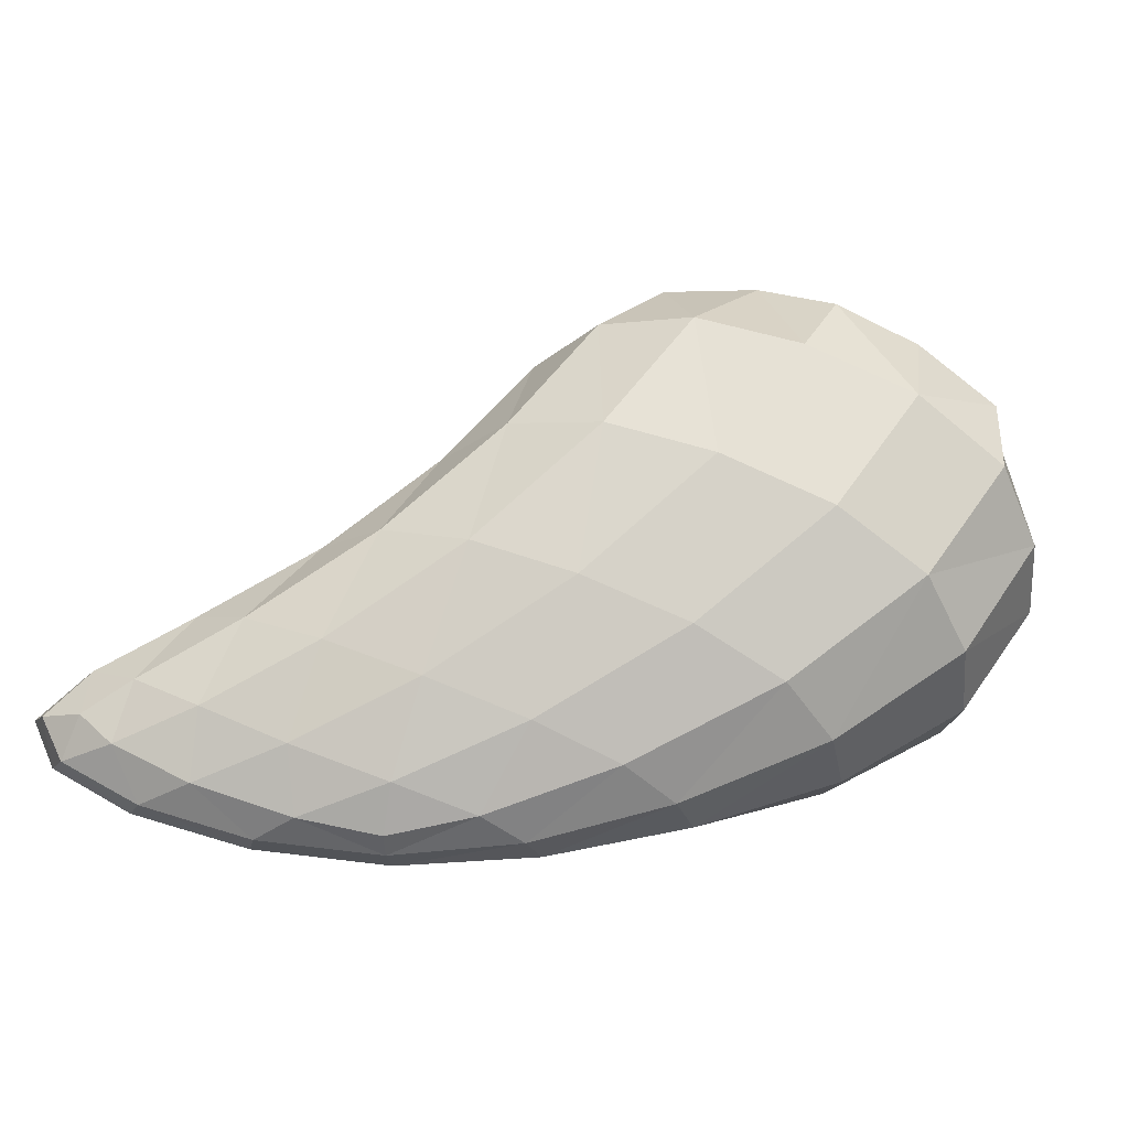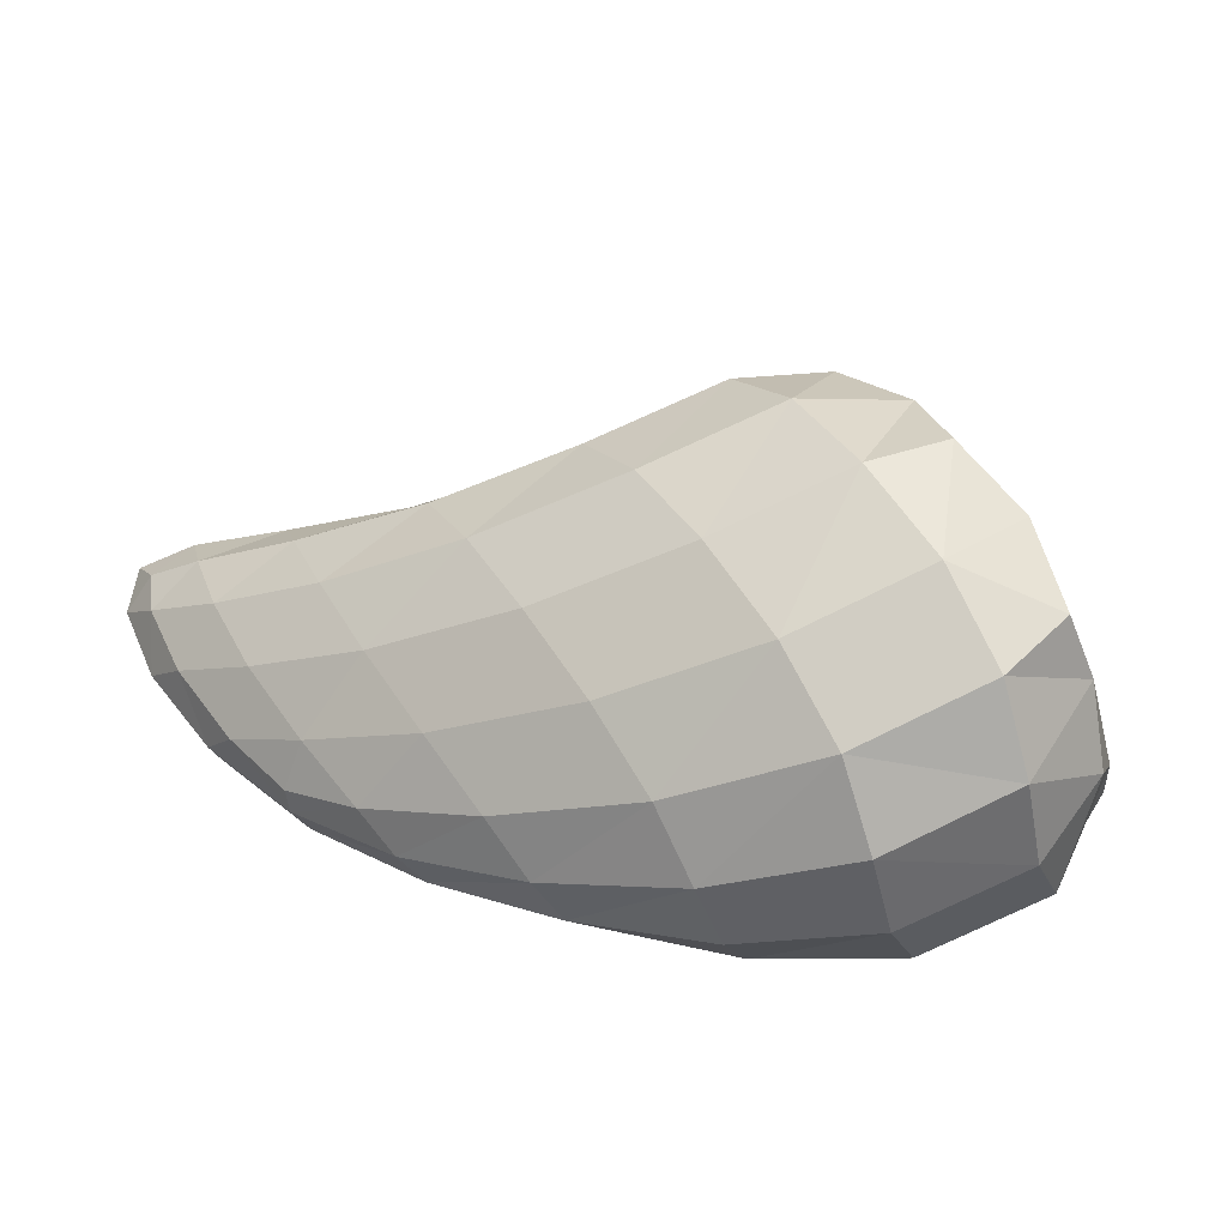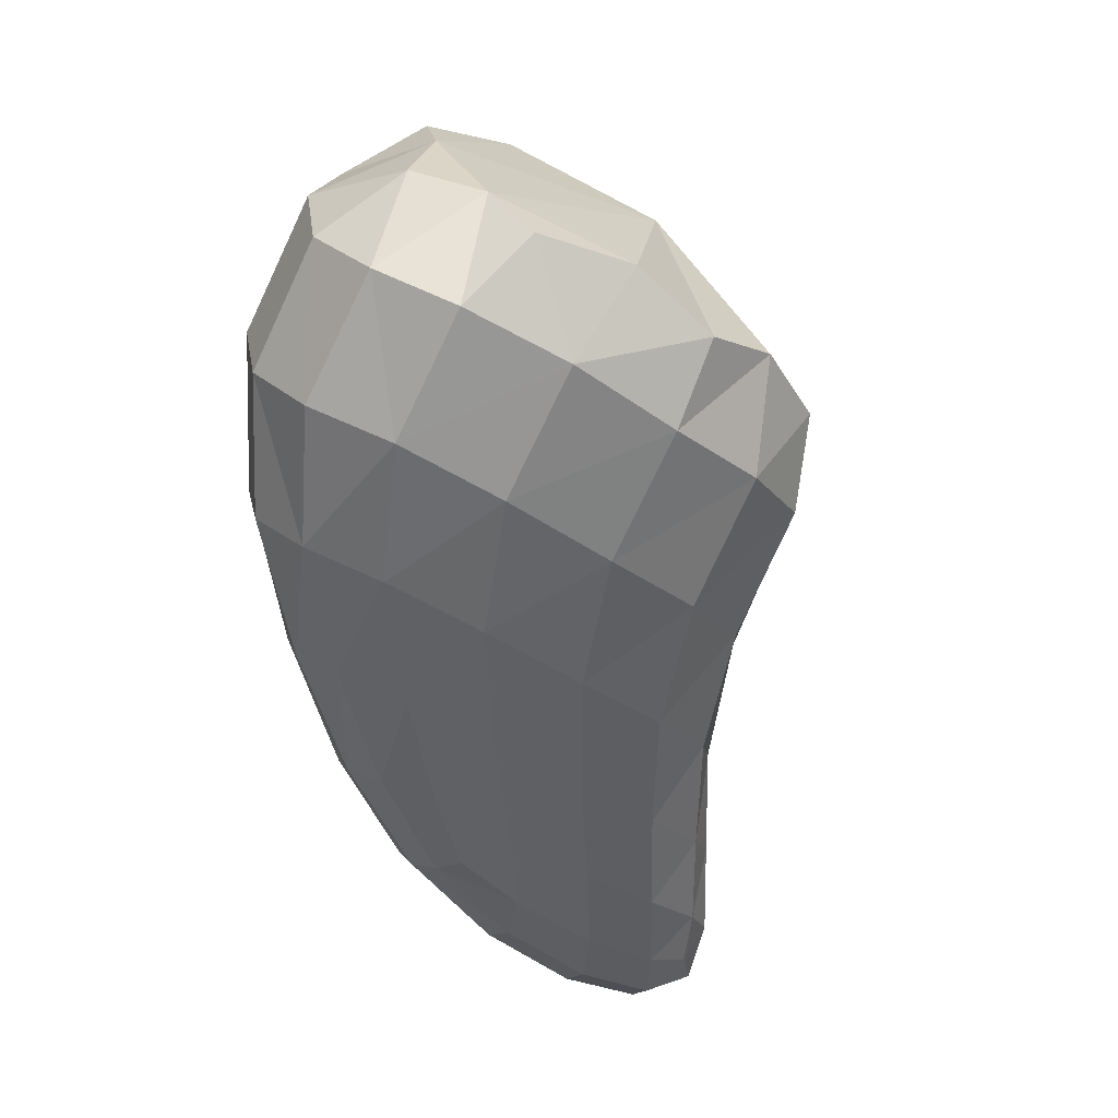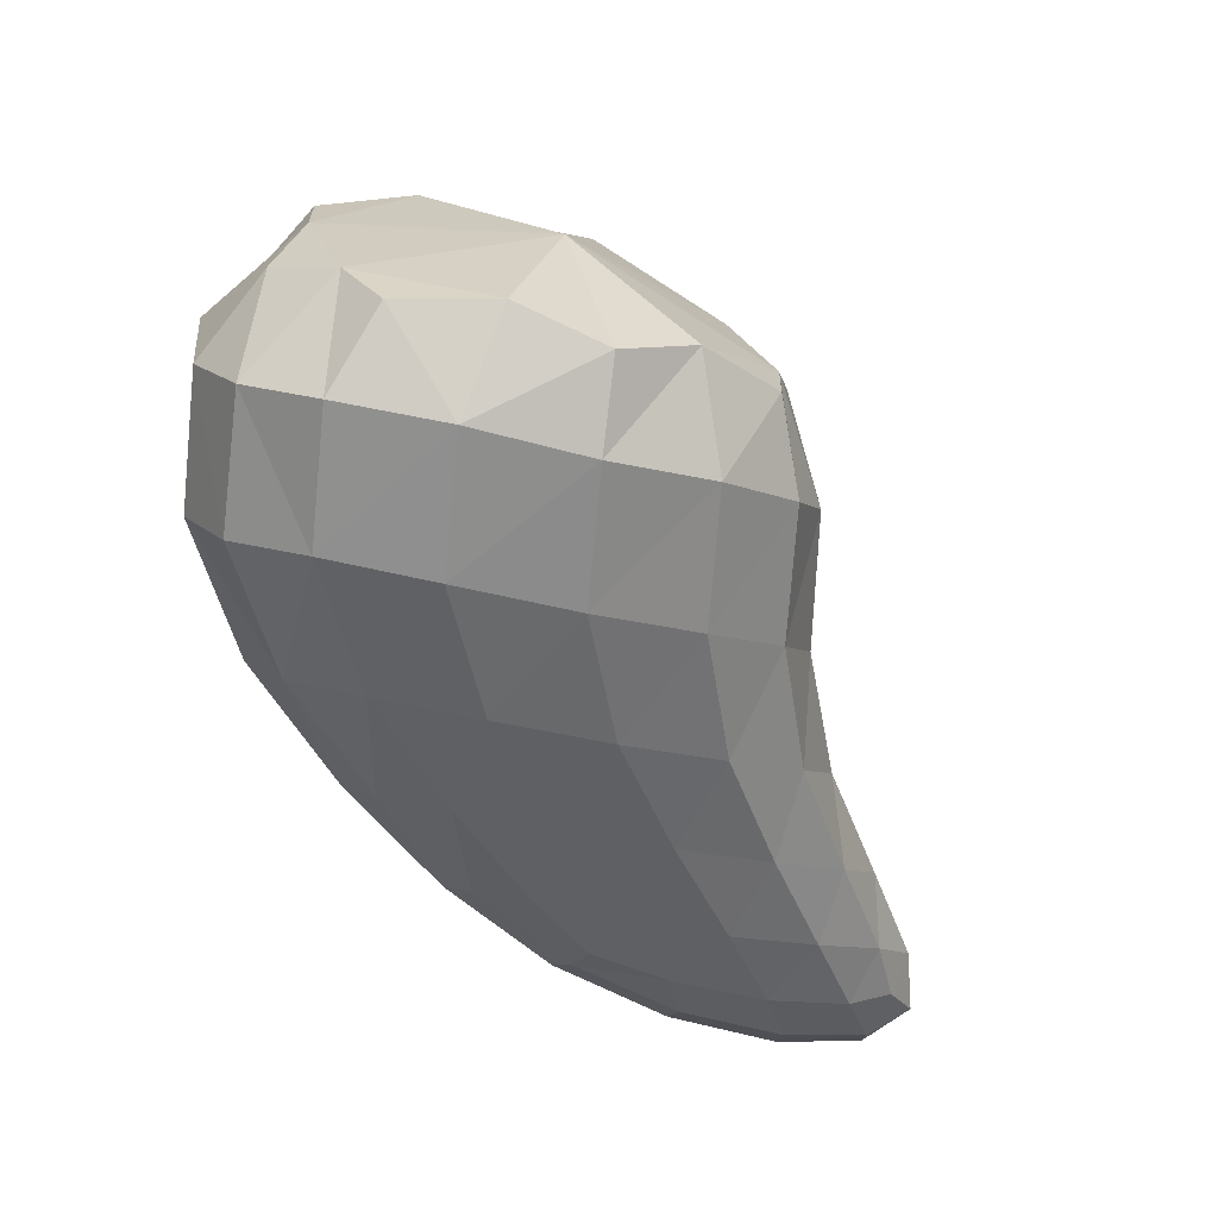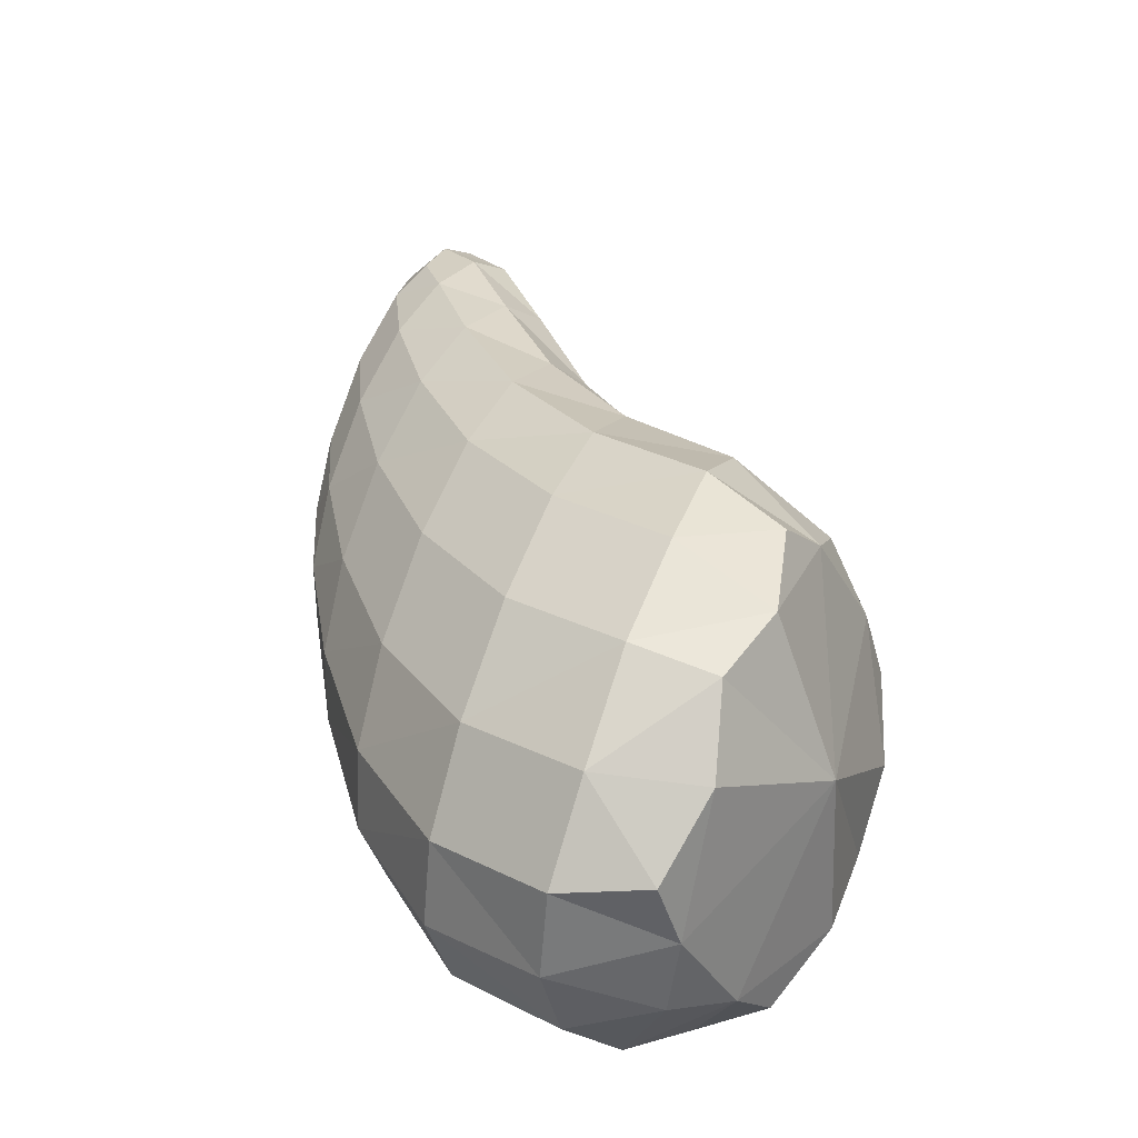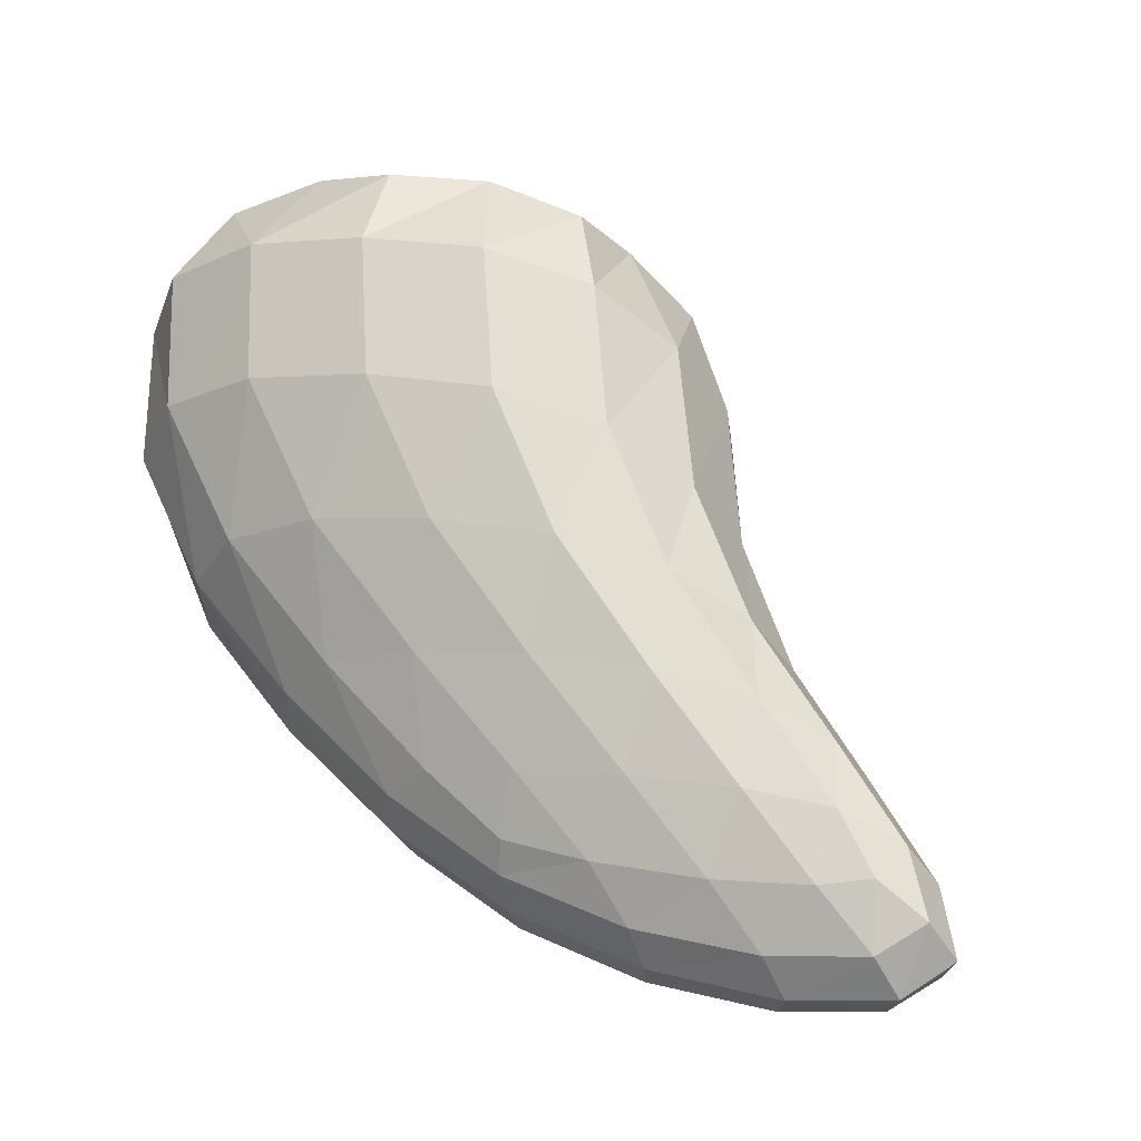
<metadata>
{"format":"obj","ext":"obj","renderer":"f3d","projection":"perspective","resolution":1024,"background":"white","views":[{"elev":33.6,"azim":-155.2,"up":"+Y"},{"elev":33.6,"azim":-116.1,"up":"+Y"},{"elev":-49.1,"azim":-39.6,"up":"+Y"},{"elev":-48.0,"azim":-19.6,"up":"+Y"},{"elev":55.5,"azim":-66.2,"up":"+Y"},{"elev":-0.7,"azim":31.3,"up":"+Z"}]}
</metadata>
<code>
v -0.824 0.1783 -0.6776
v -0.5827 -1.008 -0.1539
v 0.955 0.4906 -0.7896
v 1.196 -0.696 -0.2658
v 2.296 -0.8034 -1.825
v 0.962 -1.037 -1.742
v 0.874 -0.6657 -2.103
v 2.208 -0.4315 -2.187
v 0.3689 -1.026 -0.07276
v -0.9932 -0.532 -0.5375
v 0.04658 0.5647 -0.7588
v 1.435 -0.1058 -0.6903
v 1.753 -0.9728 -1.843
v 0.8946 -0.9023 -2.006
v 1.651 -0.5446 -2.263
v 2.51 -0.6187 -2.108
v 0.2091 -1.054 -1.128
v 1.839 -0.7677 -1.231
v 0.06078 -0.386 -1.622
v 1.691 -0.09989 -1.724
v 1.067 -1.026 -1.084
v 1.965 -0.8152 -2.257
v -0.1561 -0.7929 -1.402
v 0.8656 -0.1155 -1.752
v 2.096 -0.3975 -1.544
v -0.8074 0.4683 0.2221
v -0.5952 -0.589 0.645
v 0.6571 0.7254 0.1299
v 0.8693 -0.3319 0.5528
v 0.1847 -0.6186 0.7296
v -0.9521 -0.1565 0.3381
v -0.102 0.8141 0.1694
v 1.058 0.1963 0.2117
v 0.8353 -0.8984 -0.1307
v -0.1405 -1.07 -0.06933
v -0.8628 -0.824 -0.3441
v -0.9962 -0.1685 -0.636
v -0.4439 0.4256 -0.7197
v 0.5319 0.5969 -0.7811
v 1.406 -0.4258 -0.4868
v 1.272 0.2297 -0.7787
v 2.116 -0.8859 -1.85
v 1.313 -1.027 -1.799
v 0.9284 -0.9948 -1.874
v 0.8769 -0.7784 -2.088
v 1.216 -0.6168 -2.202
v 2.018 -0.476 -2.252
v 2.455 -0.7268 -1.97
v 2.403 -0.5104 -2.184
v -0.2406 -1.06 -0.6735
v 0.6448 -1.049 -1.504
v 2.146 -0.7854 -1.598
v 1.481 -0.7576 -0.7818
v -0.4388 -0.1168 -1.193
v 0.5338 -0.5716 -1.936
v 1.282 0.1854 -1.301
v 2.035 -0.308 -2.031
v 0.6709 -1.056 -0.6054
v 0.6074 -1.075 -1.076
v 1.451 -1.002 -1.501
v 1.497 -0.9187 -1.132
v 2.347 -0.7233 -2.236
v 1.926 -0.9104 -2.096
v 1.453 -0.8804 -2.18
v 1.874 -0.6929 -2.318
v -0.6387 -0.6841 -1.006
v -0.128 -0.589 -1.525
v 0.3577 -0.8694 -1.74
v -0.04653 -0.9555 -1.253
v 0.4036 0.2181 -1.299
v 1.308 -0.06795 -1.758
v 1.302 -0.3635 -2.076
v 0.4187 -0.2241 -1.702
v 1.73 -0.2683 -1.155
v 2.049 -0.5877 -1.385
v 2.398 -0.5113 -1.869
v 1.967 -0.2212 -1.656
v 0.5079 -0.4153 0.7052
v -0.2009 -0.5398 0.7498
v -0.7318 -0.3365 0.5443
v -0.8353 0.1786 0.336
v -0.4377 0.6423 0.2841
v 0.2711 0.7667 0.2395
v 0.9195 -0.0466 0.4404
v 0.816 0.4684 0.2321
v -1.107 -0.3335 -0.01889
v -0.9528 0.4126 -0.1384
v 0.2357 -0.8649 0.4554
v -0.7014 -0.8379 0.3691
v 1.271 0.08404 -0.1685
v 1.045 -0.5314 0.2593
v -0.1 0.8104 -0.2058
v 0.7937 0.7192 -0.2483
v 1.124 -0.9375 -0.6609
v 0.1832 -1.103 -0.6017
v 1.014 -1.053 -1.481
v 1.846 -0.9073 -1.533
v 2.246 -0.6085 -2.299
v 2.296 -0.821 -2.083
v 1.44 -0.9713 -2.029
v 1.389 -0.7588 -2.245
v -0.5146 -0.9153 -0.8329
v -0.6238 -0.3961 -1.12
v 0.3772 -0.7206 -1.849
v 0.4387 -0.985 -1.609
v -0.06757 0.09197 -1.255
v 0.8733 0.2571 -1.314
v 1.706 -0.3075 -2.074
v 0.8745 -0.4535 -2.022
v 1.583 -0.008756 -1.259
v 1.692 -0.528 -0.9717
v 2.344 -0.6505 -1.729
v 2.283 -0.386 -1.969
v -1.108 0.05117 -0.1022
v 0.03754 0.1566 0.6111
v -0.2642 -0.8975 0.4616
v 1.239 -0.2484 0.041
v -0.5781 0.667 -0.1621
v -0.9697 -0.6362 0.18
v 0.6893 -0.7302 0.4016
v 1.101 0.4389 -0.2412
v 0.3754 0.8344 -0.2221
f 4 94 53
f 34 58 94
f 94 21 61
f 53 61 18
f 9 95 58
f 35 50 95
f 95 17 59
f 58 59 21
f 21 96 60
f 59 51 96
f 96 6 43
f 60 43 13
f 18 97 52
f 61 60 97
f 97 13 42
f 52 42 5
f 8 98 47
f 49 62 98
f 98 22 65
f 47 65 15
f 48 62 16
f 5 99 48
f 42 63 99
f 99 22 62
f 63 64 22
f 13 100 63
f 43 44 100
f 100 14 64
f 15 101 46
f 65 64 101
f 101 14 45
f 46 45 7
f 2 102 50
f 10 102 36
f 102 23 69
f 50 69 17
f 10 103 66
f 1 103 37
f 54 67 103
f 103 23 66
f 67 68 23
f 19 104 67
f 55 45 104
f 104 14 68
f 17 105 51
f 69 68 105
f 68 44 105
f 51 44 6
f 38 54 1
f 11 106 38
f 70 73 106
f 106 19 54
f 39 70 11
f 3 107 39
f 56 71 107
f 107 24 70
f 71 72 24
f 20 108 71
f 57 47 108
f 108 15 72
f 73 55 19
f 24 109 73
f 72 46 109
f 109 7 55
f 41 56 3
f 12 110 41
f 74 77 110
f 110 20 56
f 12 111 74
f 40 53 111
f 111 18 75
f 74 75 25
f 25 112 76
f 75 52 112
f 112 5 48
f 76 48 16
f 77 57 20
f 25 113 77
f 76 49 113
f 113 8 57
f 1 114 87
f 37 86 114
f 114 31 81
f 87 81 26
f 84 78 29
f 85 84 33
f 83 85 28
f 32 115 83
f 81 82 26
f 80 81 31
f 79 80 27
f 30 115 79
f 2 116 89
f 35 88 116
f 116 30 79
f 116 27 89
f 4 117 91
f 40 90 117
f 117 33 84
f 91 84 29
f 38 92 11
f 1 118 38
f 118 26 82
f 118 32 92
f 36 86 10
f 2 119 36
f 89 80 119
f 119 31 86
f 9 120 88
f 34 91 120
f 120 29 78
f 88 78 30
f 41 90 12
f 3 121 41
f 93 85 121
f 121 33 90
f 39 93 3
f 11 122 39
f 92 83 122
f 122 28 93
f 4 34 94
f 34 9 58
f 94 58 21
f 53 94 61
f 9 35 95
f 35 2 50
f 95 50 17
f 58 95 59
f 21 59 96
f 59 17 51
f 96 51 6
f 60 96 43
f 18 61 97
f 61 21 60
f 97 60 13
f 52 97 42
f 8 49 98
f 49 16 62
f 98 62 22
f 47 98 65
f 48 99 62
f 5 42 99
f 42 13 63
f 99 63 22
f 63 100 64
f 13 43 100
f 43 6 44
f 100 44 14
f 15 65 101
f 65 22 64
f 101 64 14
f 46 101 45
f 2 36 102
f 10 66 102
f 102 66 23
f 50 102 69
f 10 37 103
f 1 54 103
f 54 19 67
f 103 67 23
f 67 104 68
f 19 55 104
f 55 7 45
f 104 45 14
f 17 69 105
f 69 23 68
f 68 14 44
f 51 105 44
f 38 106 54
f 11 70 106
f 70 24 73
f 106 73 19
f 39 107 70
f 3 56 107
f 56 20 71
f 107 71 24
f 71 108 72
f 20 57 108
f 57 8 47
f 108 47 15
f 73 109 55
f 24 72 109
f 72 15 46
f 109 46 7
f 41 110 56
f 12 74 110
f 74 25 77
f 110 77 20
f 12 40 111
f 40 4 53
f 111 53 18
f 74 111 75
f 25 75 112
f 75 18 52
f 112 52 5
f 76 112 48
f 77 113 57
f 25 76 113
f 76 16 49
f 113 49 8
f 1 37 114
f 37 10 86
f 114 86 31
f 87 114 81
f 84 115 78
f 85 115 84
f 83 115 85
f 32 82 115
f 81 115 82
f 80 115 81
f 79 115 80
f 30 78 115
f 2 35 116
f 35 9 88
f 116 88 30
f 116 79 27
f 4 40 117
f 40 12 90
f 117 90 33
f 91 117 84
f 38 118 92
f 1 87 118
f 118 87 26
f 118 82 32
f 36 119 86
f 2 89 119
f 89 27 80
f 119 80 31
f 9 34 120
f 34 4 91
f 120 91 29
f 88 120 78
f 41 121 90
f 3 93 121
f 93 28 85
f 121 85 33
f 39 122 93
f 11 92 122
f 92 32 83
f 122 83 28

</code>
